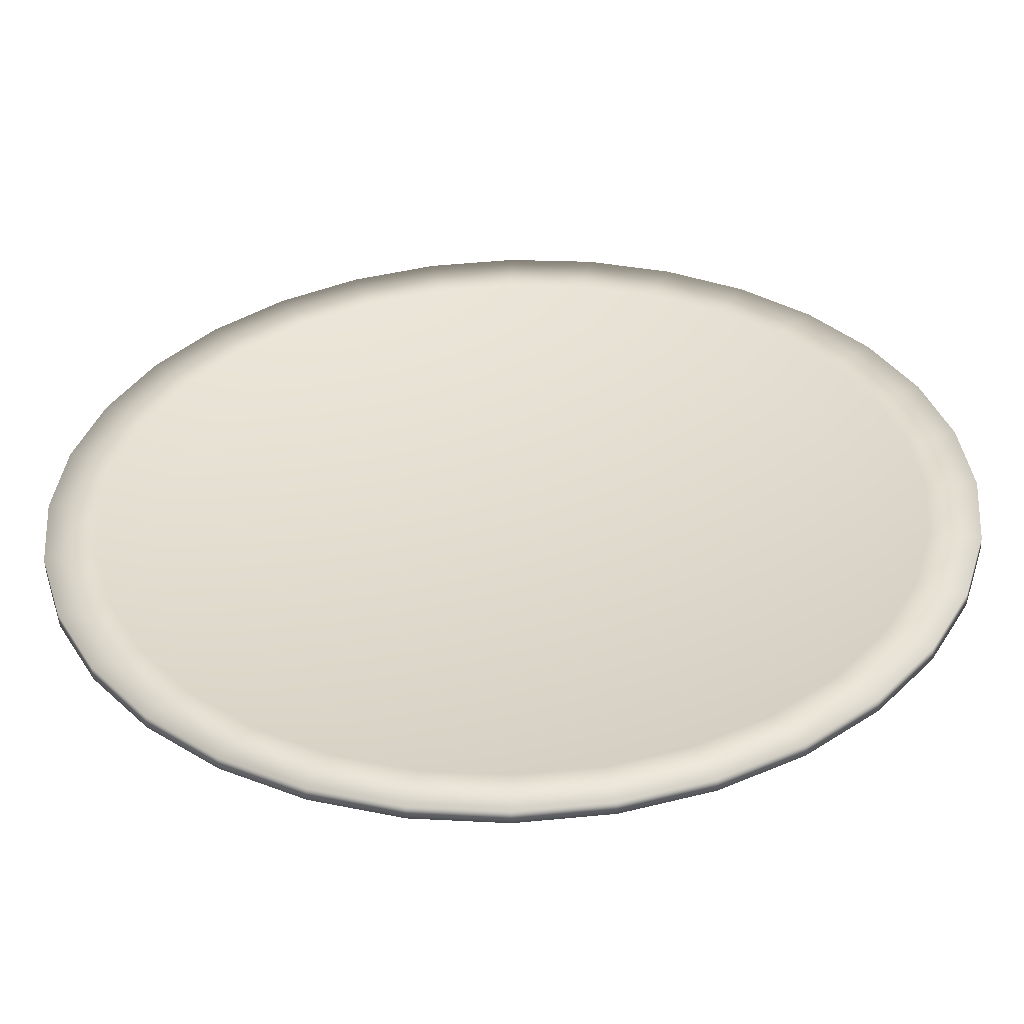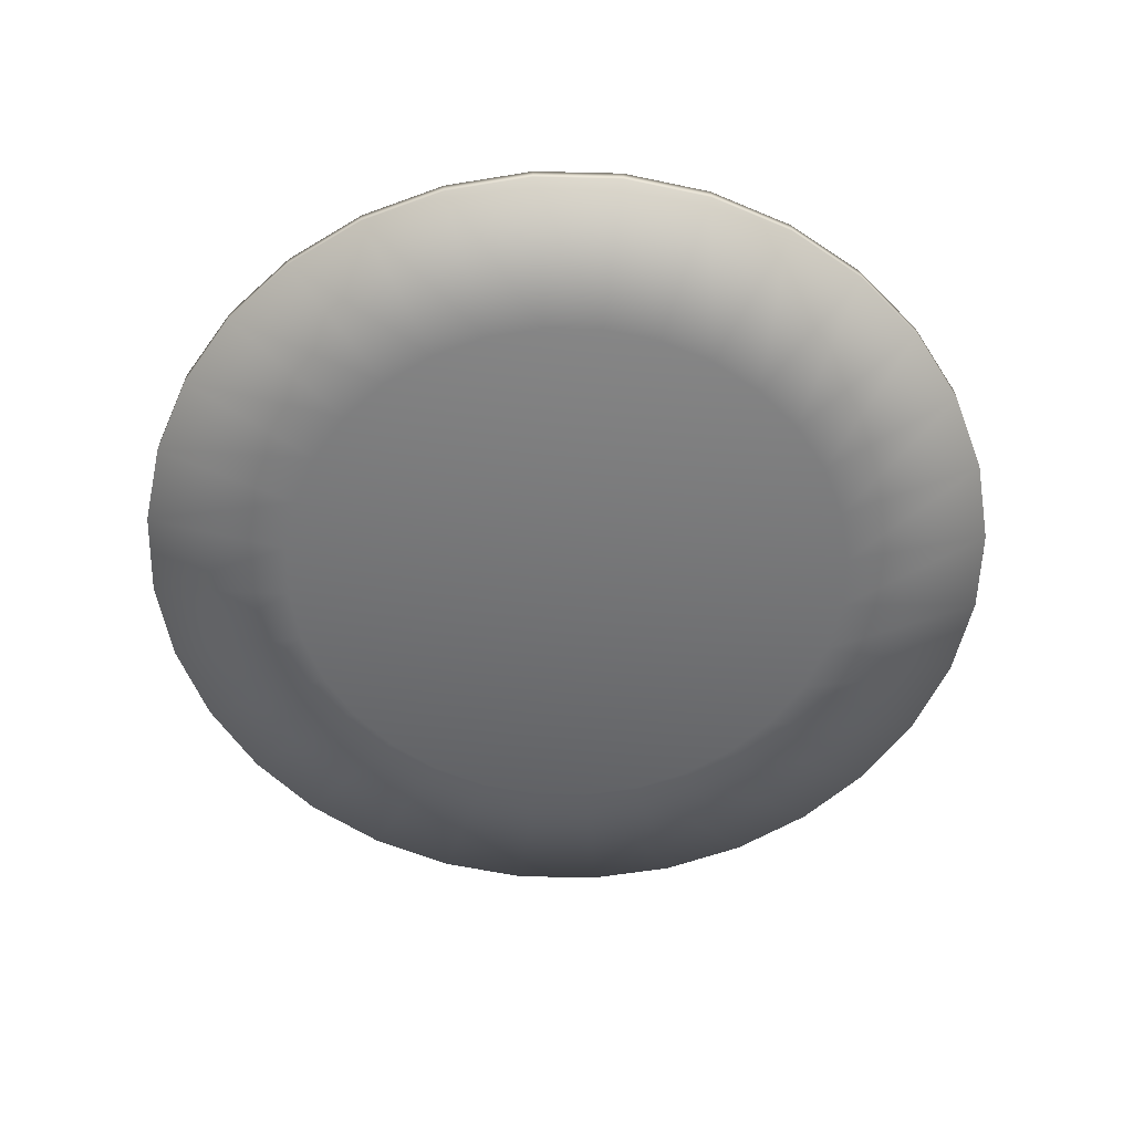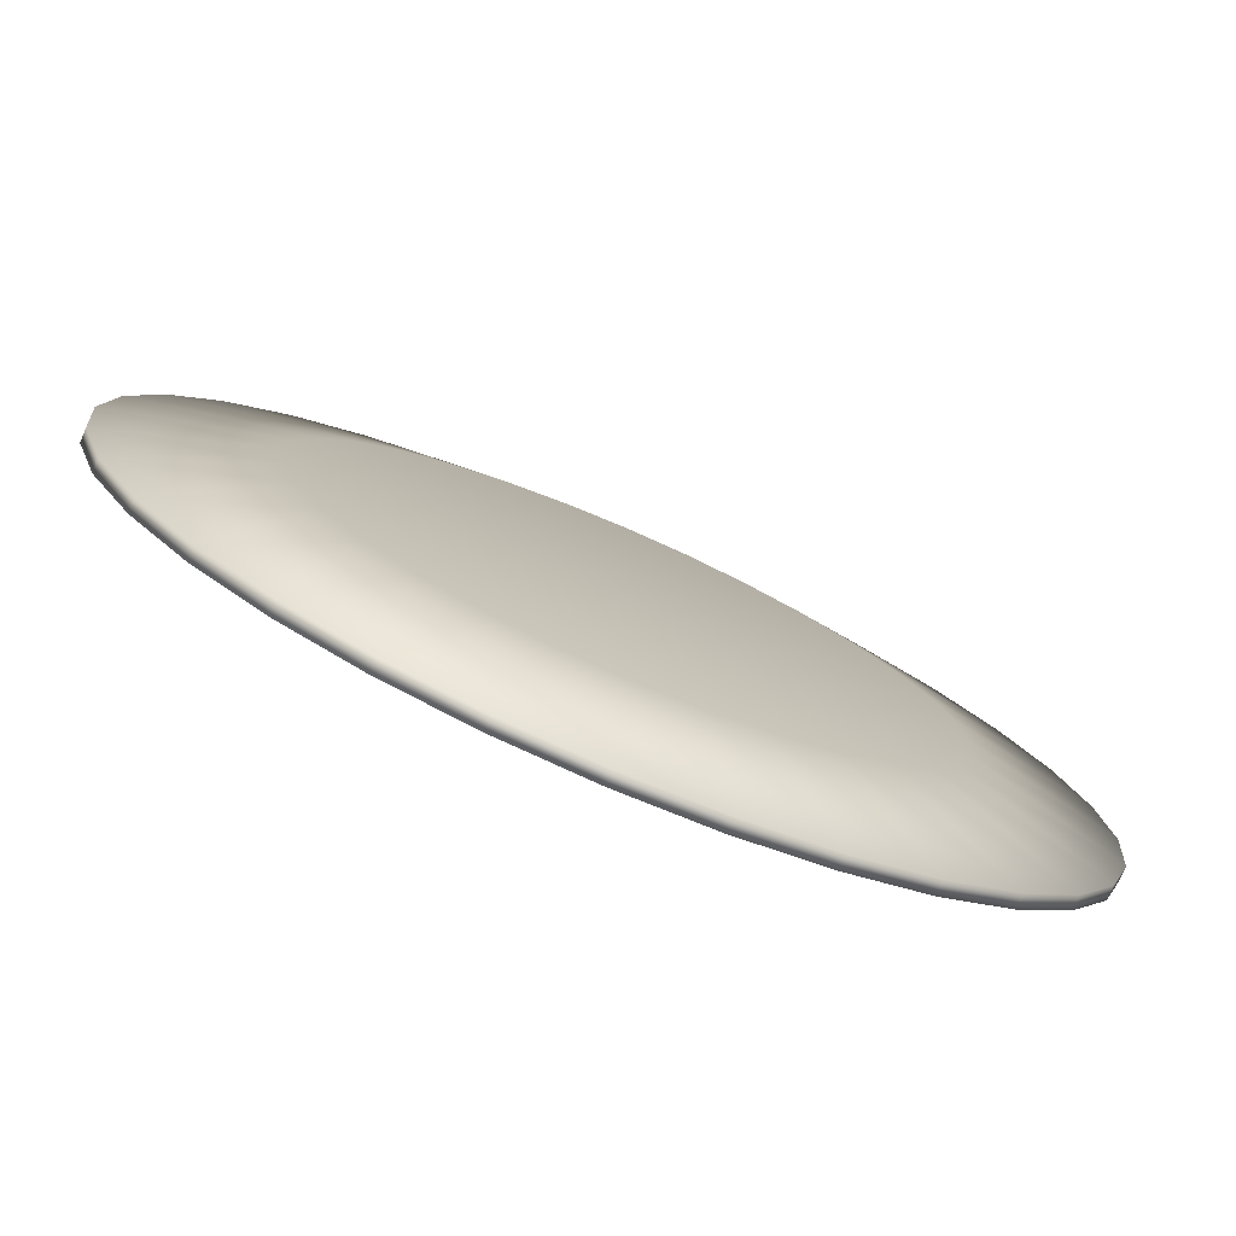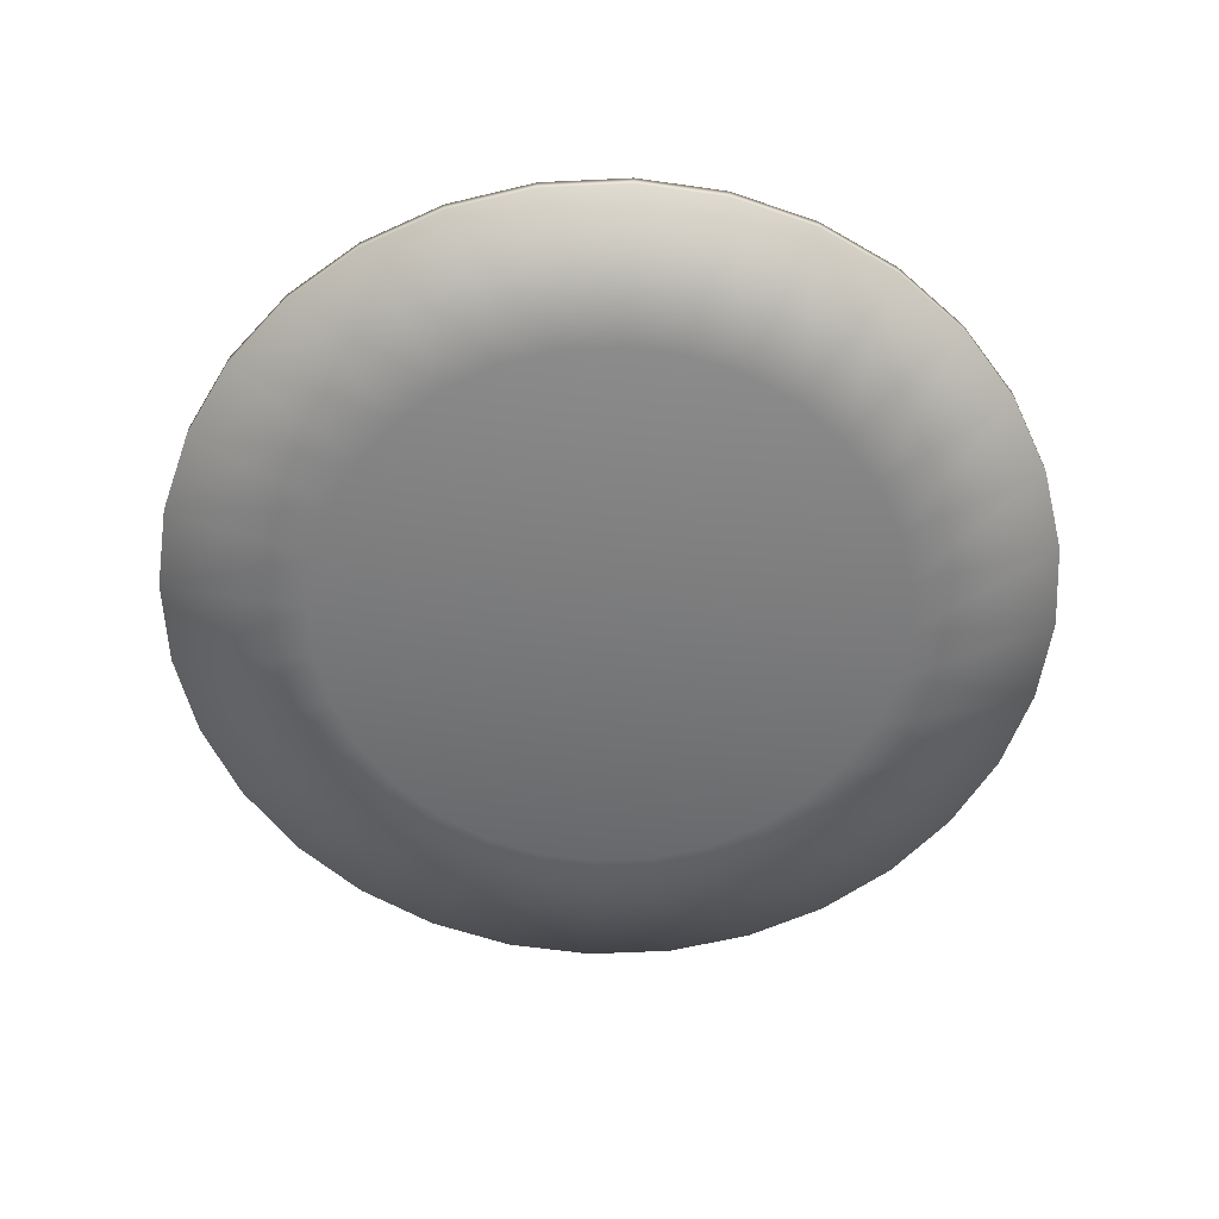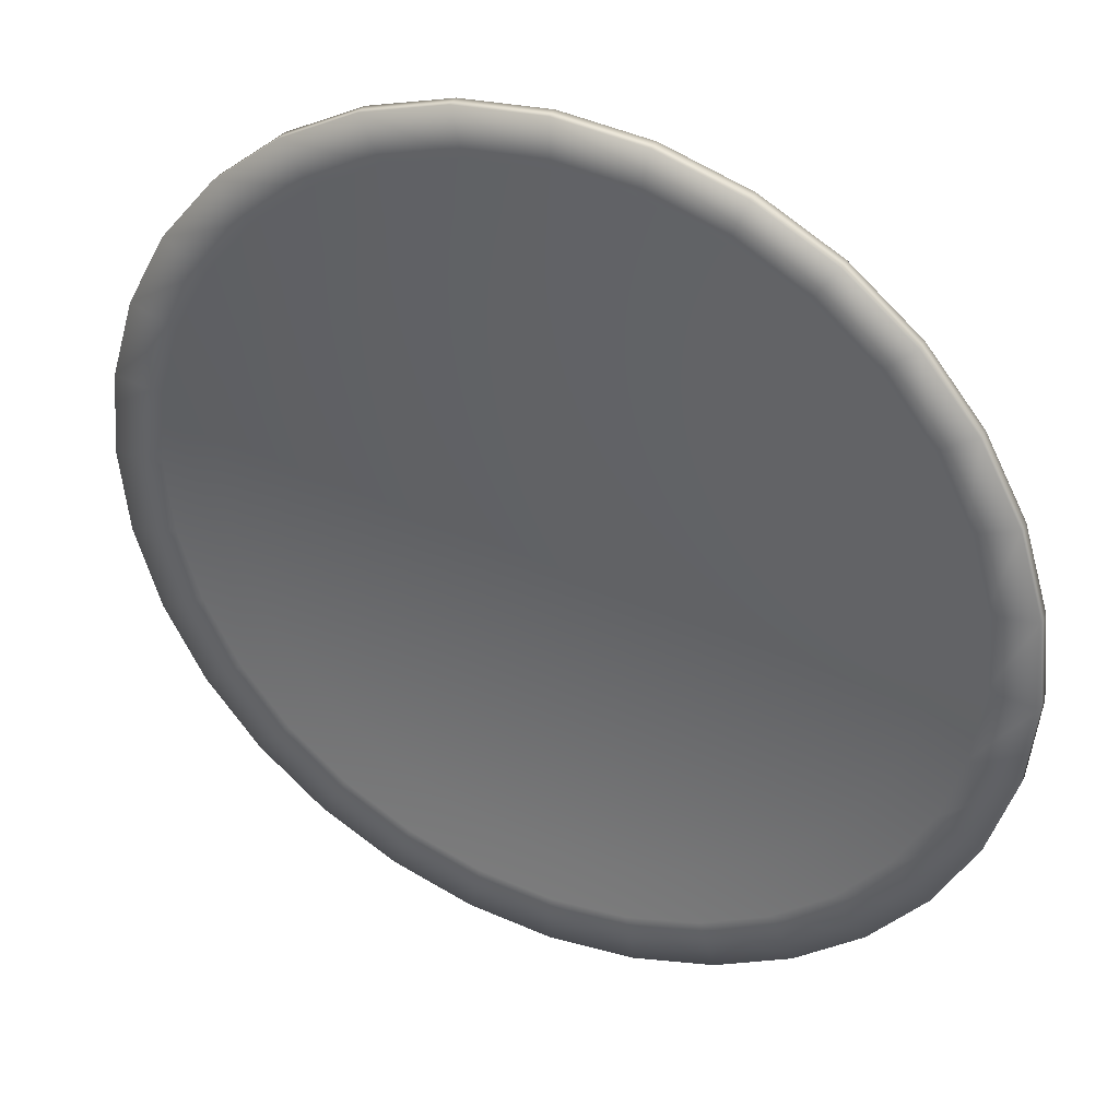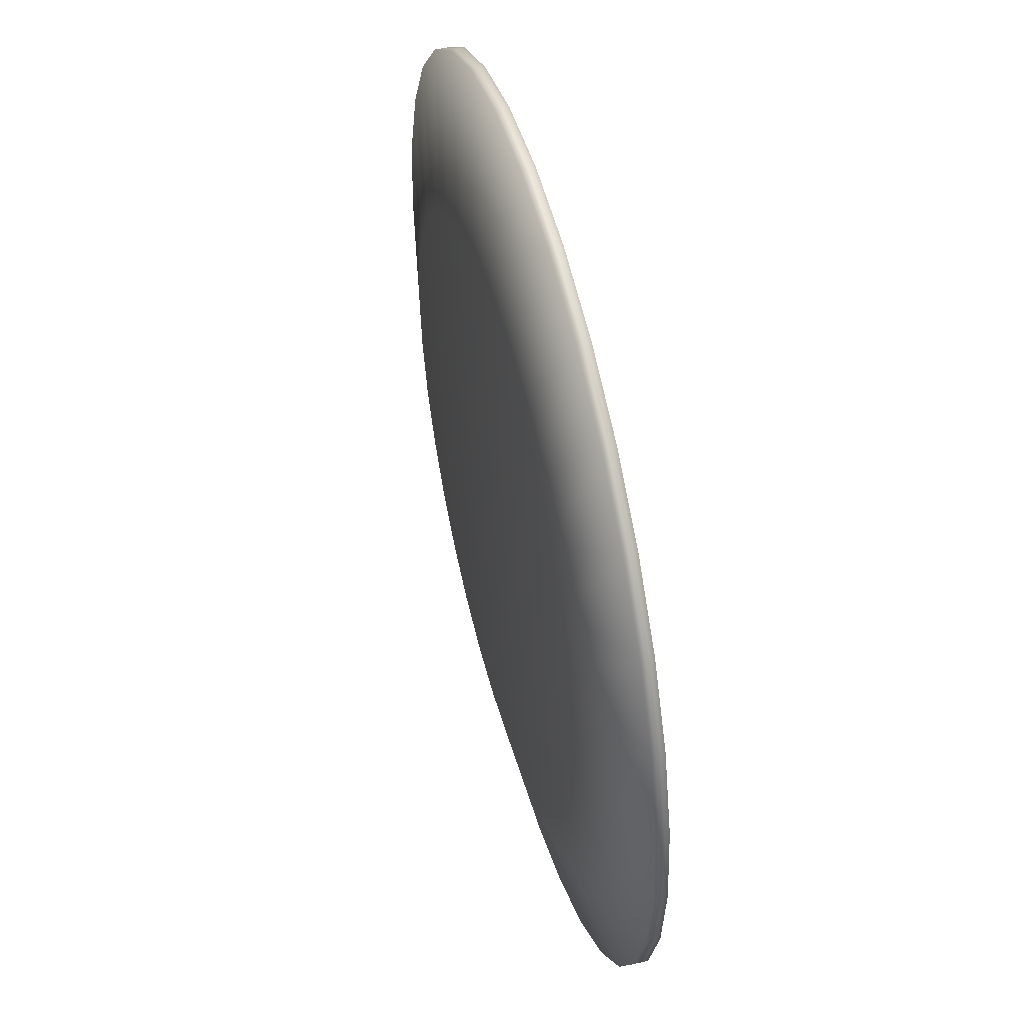
<metadata>
{"format":"obj","ext":"obj","renderer":"f3d","projection":"perspective","resolution":1024,"background":"white","views":[{"elev":-54.1,"azim":-178.3,"up":"+Z"},{"elev":-56.4,"azim":139.2,"up":"+Y"},{"elev":-78.0,"azim":-23.4,"up":"+Z"},{"elev":-58.3,"azim":-36.6,"up":"+Y"},{"elev":36.8,"azim":-155.2,"up":"+Z"},{"elev":50.8,"azim":75.2,"up":"+Z"}]}
</metadata>
<code>
o Plate_Circle
v 0 0 -0.5446
v -0.1063 0 -0.5342
v -0.2084 0 -0.5032
v -0.3026 0 -0.4528
v -0.3851 0 -0.3851
v -0.4528 0 -0.3026
v -0.5032 0 -0.2084
v -0.5342 0 -0.1063
v -0.5446 0 0
v -0.5342 0 0.1063
v -0.5032 0 0.2084
v -0.4528 0 0.3026
v -0.3851 0 0.3851
v -0.3026 0 0.4528
v -0.2084 0 0.5032
v -0.1063 0 0.5342
v 0 0 0.5446
v 0.1063 0 0.5342
v 0.2084 0 0.5032
v 0.3026 0 0.4528
v 0.3851 0 0.3851
v 0.4528 0 0.3026
v 0.5032 0 0.2084
v 0.5342 0 0.1063
v 0.5446 0 -0
v 0.5342 0 -0.1063
v 0.5032 0 -0.2084
v 0.4528 0 -0.3026
v 0.3851 0 -0.3851
v 0.3026 0 -0.4528
v 0.2084 0 -0.5032
v 0.1063 0 -0.5342
v 0 0.05167 -0.8186
v -0.1597 0.05167 -0.8029
v -0.3133 0.05167 -0.7563
v -0.4548 0.05167 -0.6807
v -0.5789 0.05167 -0.5789
v -0.6807 0.05167 -0.4548
v -0.7563 0.05167 -0.3133
v -0.8029 0.05167 -0.1597
v -0.8186 0.05167 0
v -0.8029 0.05167 0.1597
v -0.7563 0.05167 0.3133
v -0.6807 0.05167 0.4548
v -0.5789 0.05167 0.5789
v -0.4548 0.05167 0.6807
v -0.3133 0.05167 0.7563
v -0.1597 0.05167 0.8029
v 0 0.05167 0.8186
v 0.1597 0.05167 0.8029
v 0.3133 0.05167 0.7563
v 0.4548 0.05167 0.6807
v 0.5789 0.05167 0.5789
v 0.6807 0.05167 0.4548
v 0.7563 0.05167 0.3133
v 0.8029 0.05167 0.1597
v 0.8186 0.05167 -1e-06
v 0.8029 0.05167 -0.1597
v 0.7563 0.05167 -0.3133
v 0.6807 0.05167 -0.4548
v 0.5789 0.05167 -0.5789
v 0.4548 0.05167 -0.6807
v 0.3133 0.05167 -0.7563
v 0.1597 0.05167 -0.8029
v 0.3133 0.0755 -0.7563
v 0.4548 0.0755 -0.6807
v 0.5789 0.0755 -0.5789
v 0.6807 0.0755 -0.4548
v 0.7563 0.0755 -0.3133
v 0.8029 0.0755 -0.1597
v 0.8186 0.0755 -1e-06
v 0.8029 0.0755 0.1597
v 0.7563 0.0755 0.3133
v 0.6807 0.0755 0.4548
v 0.5789 0.0755 0.5789
v 0.4548 0.0755 0.6807
v 0.3133 0.0755 0.7563
v 0.1597 0.0755 0.8029
v 0 0.0755 0.8186
v -0.1597 0.0755 0.8029
v -0.3133 0.0755 0.7563
v -0.4548 0.0755 0.6807
v -0.5789 0.0755 0.5789
v -0 0 -0
v -0.6807 0.0755 0.4548
v -0.7563 0.0755 0.3133
v -0.8029 0.0755 0.1597
v -0.8186 0.0755 0
v -0.8029 0.0755 -0.1597
v -0.7563 0.0755 -0.3133
v -0.6807 0.0755 -0.4548
v -0.5789 0.0755 -0.5789
v -0.4548 0.0755 -0.6807
v -0.3133 0.0755 -0.7563
v -0.1597 0.0755 -0.8029
v 0 0.0755 -0.8186
v 0.1597 0.0755 -0.8029
v 0.2794 0.0696 -0.6744
v 0.4056 0.0696 -0.607
v 0.5162 0.0696 -0.5162
v 0.607 0.0696 -0.4056
v 0.6744 0.0696 -0.2794
v 0.716 0.0696 -0.1424
v 0.73 0.0696 -0
v 0.716 0.0696 0.1424
v 0.6744 0.0696 0.2794
v 0.607 0.0696 0.4056
v 0.5162 0.0696 0.5162
v 0.4056 0.0696 0.607
v 0.2794 0.0696 0.6744
v 0.1424 0.0696 0.716
v 0 0.0696 0.73
v -0.1424 0.0696 0.716
v -0.2794 0.0696 0.6744
v -0.4056 0.0696 0.607
v -0.5162 0.0696 0.5162
v -0.607 0.0696 0.4056
v -0.6744 0.0696 0.2794
v -0.716 0.0696 0.1424
v -0.73 0.0696 0
v -0.716 0.0696 -0.1424
v -0.6744 0.0696 -0.2794
v -0.607 0.0696 -0.4056
v -0.5162 0.0696 -0.5162
v -0.4056 0.0696 -0.607
v -0.2794 0.0696 -0.6744
v -0.1424 0.0696 -0.716
v 0 0.0696 -0.73
v 0.1424 0.0696 -0.716
v 0.2437 0.04418 -0.5884
v 0.3538 0.04418 -0.5296
v 0.4504 0.04418 -0.4504
v 0.5296 0.04418 -0.3538
v 0.5884 0.04418 -0.2437
v 0.6247 0.04418 -0.1243
v 0.6369 0.04418 -0
v 0.6247 0.04418 0.1243
v 0.5884 0.04418 0.2437
v 0.5296 0.04418 0.3538
v 0.4504 0.04418 0.4504
v 0.3538 0.04418 0.5296
v 0.2437 0.04418 0.5884
v 0.1243 0.04418 0.6247
v 0 0.04418 0.6369
v -0.1243 0.04418 0.6247
v -0.2437 0.04418 0.5884
v -0.3538 0.04418 0.5296
v -0.4504 0.04418 0.4504
v -0.5296 0.04418 0.3538
v -0.5884 0.04418 0.2437
v -0.6247 0.04418 0.1243
v -0.6369 0.04418 0
v -0.6247 0.04418 -0.1243
v -0.5884 0.04418 -0.2437
v -0.5296 0.04418 -0.3538
v -0.4504 0.04418 -0.4504
v -0.3538 0.04418 -0.5296
v -0.2437 0.04418 -0.5884
v -0.1243 0.04418 -0.6247
v 0 0.04418 -0.6369
v 0.1243 0.04418 -0.6247
v 0 0.04418 0
f 20 52 51 19
f 7 39 38 6
f 21 53 52 20
f 8 40 39 7
f 22 54 53 21
f 9 41 40 8
f 23 55 54 22
f 10 42 41 9
f 24 56 55 23
f 11 43 42 10
f 25 57 56 24
f 12 44 43 11
f 26 58 57 25
f 13 45 44 12
f 27 59 58 26
f 14 46 45 13
f 28 60 59 27
f 15 47 46 14
f 2 34 33 1
f 29 61 60 28
f 16 48 47 15
f 3 35 34 2
f 30 62 61 29
f 17 49 48 16
f 4 36 35 3
f 31 63 62 30
f 18 50 49 17
f 5 37 36 4
f 32 64 63 31
f 19 51 50 18
f 6 38 37 5
f 1 33 64 32
f 19 84 20
f 6 84 7
f 20 84 21
f 7 84 8
f 21 84 22
f 8 84 9
f 22 84 23
f 9 84 10
f 23 84 24
f 10 84 11
f 24 84 25
f 11 84 12
f 25 84 26
f 12 84 13
f 26 84 27
f 13 84 14
f 27 84 28
f 14 84 15
f 1 84 2
f 28 84 29
f 15 84 16
f 2 84 3
f 29 84 30
f 16 84 17
f 3 84 4
f 30 84 31
f 17 84 18
f 4 84 5
f 31 84 32
f 18 84 19
f 5 84 6
f 32 84 1
f 60 68 69 59
f 47 81 82 46
f 34 95 96 33
f 61 67 68 60
f 48 80 81 47
f 35 94 95 34
f 62 66 67 61
f 49 79 80 48
f 36 93 94 35
f 63 65 66 62
f 50 78 79 49
f 37 92 93 36
f 64 97 65 63
f 51 77 78 50
f 38 91 92 37
f 33 96 97 64
f 52 76 77 51
f 39 90 91 38
f 53 75 76 52
f 40 89 90 39
f 54 74 75 53
f 41 88 89 40
f 55 73 74 54
f 42 87 88 41
f 56 72 73 55
f 43 86 87 42
f 57 71 72 56
f 44 85 86 43
f 58 70 71 57
f 45 83 85 44
f 59 69 70 58
f 46 82 83 45
f 88 120 121 89
f 74 107 108 75
f 89 121 122 90
f 75 108 109 76
f 96 128 129 97
f 90 122 123 91
f 76 109 110 77
f 91 123 124 92
f 77 110 111 78
f 97 129 98 65
f 92 124 125 93
f 78 111 112 79
f 65 98 99 66
f 93 125 126 94
f 79 112 113 80
f 66 99 100 67
f 94 126 127 95
f 80 113 114 81
f 67 100 101 68
f 95 127 128 96
f 81 114 115 82
f 68 101 102 69
f 82 115 116 83
f 69 102 103 70
f 83 116 117 85
f 70 103 104 71
f 85 117 118 86
f 71 104 105 72
f 86 118 119 87
f 72 105 106 73
f 87 119 120 88
f 73 106 107 74
f 128 160 161 129
f 123 155 156 124
f 110 142 143 111
f 129 161 130 98
f 124 156 157 125
f 111 143 144 112
f 98 130 131 99
f 125 157 158 126
f 112 144 145 113
f 99 131 132 100
f 126 158 159 127
f 113 145 146 114
f 100 132 133 101
f 127 159 160 128
f 114 146 147 115
f 101 133 134 102
f 115 147 148 116
f 102 134 135 103
f 116 148 149 117
f 103 135 136 104
f 117 149 150 118
f 104 136 137 105
f 118 150 151 119
f 105 137 138 106
f 119 151 152 120
f 106 138 139 107
f 120 152 153 121
f 107 139 140 108
f 121 153 154 122
f 108 140 141 109
f 122 154 155 123
f 109 141 142 110
f 131 162 132
f 158 162 159
f 145 162 146
f 132 162 133
f 159 162 160
f 146 162 147
f 133 162 134
f 147 162 148
f 134 162 135
f 148 162 149
f 135 162 136
f 149 162 150
f 136 162 137
f 150 162 151
f 137 162 138
f 151 162 152
f 138 162 139
f 152 162 153
f 139 162 140
f 153 162 154
f 140 162 141
f 154 162 155
f 141 162 142
f 160 162 161
f 155 162 156
f 142 162 143
f 161 162 130
f 156 162 157
f 143 162 144
f 130 162 131
f 157 162 158
f 144 162 145

</code>
